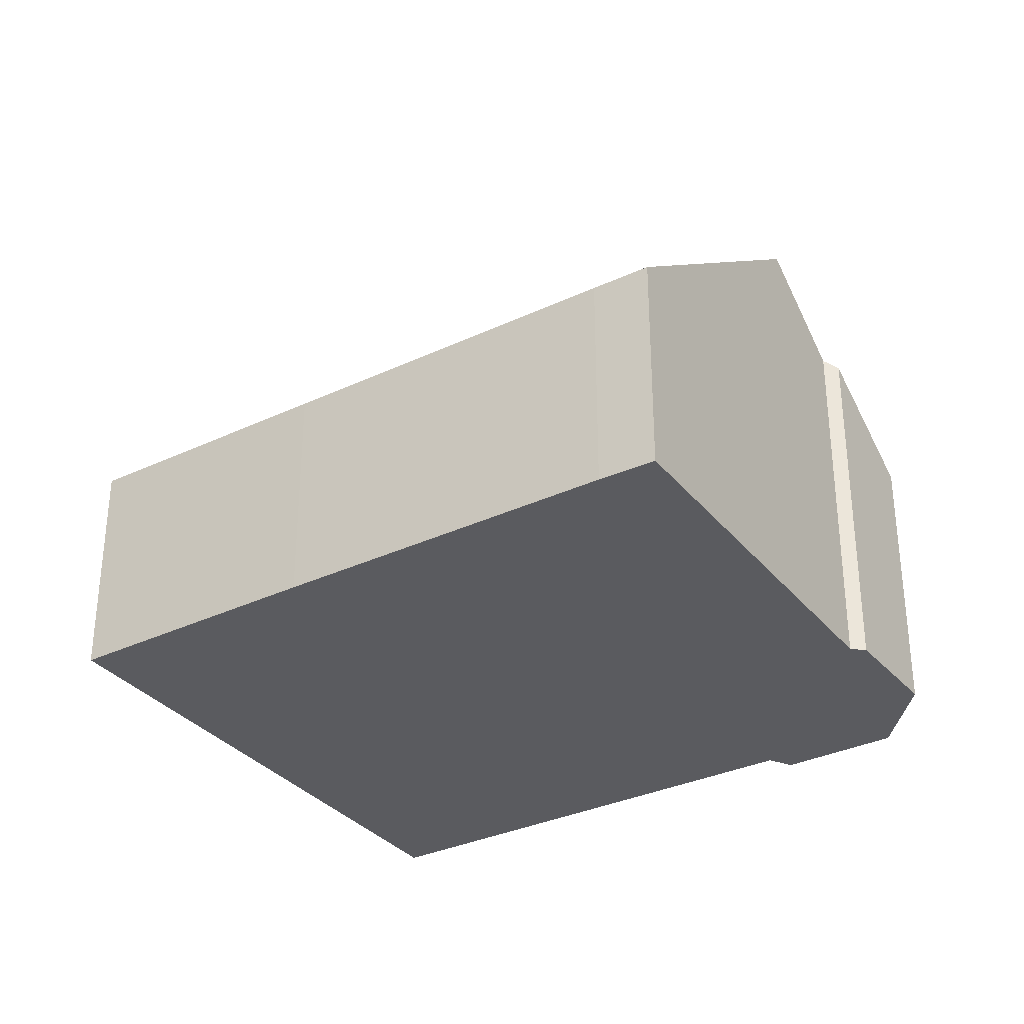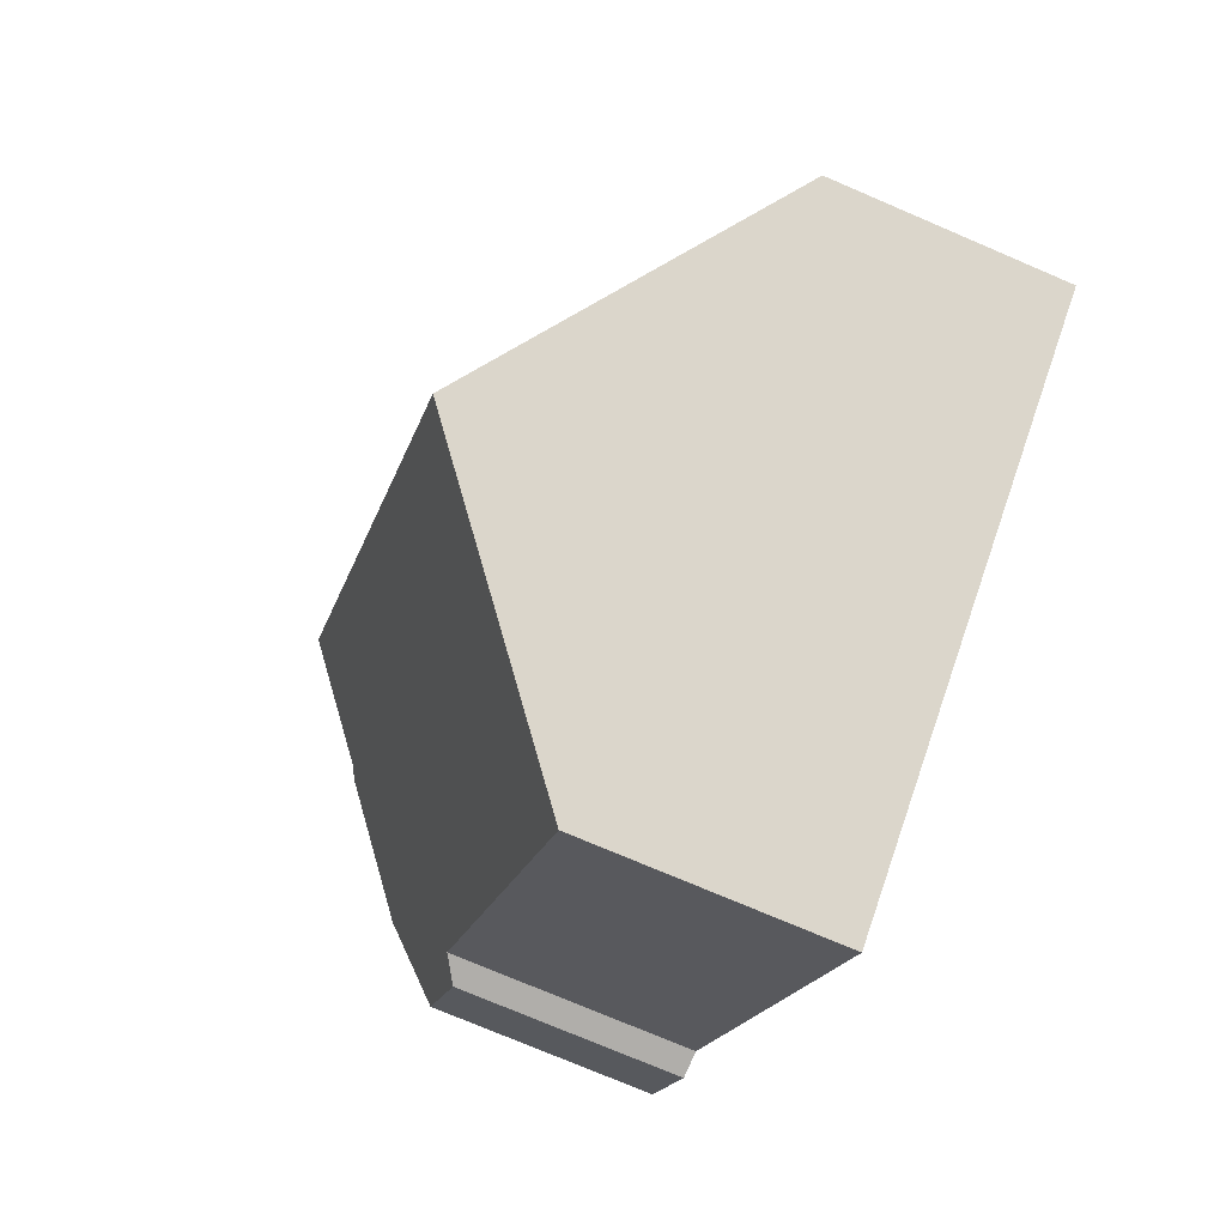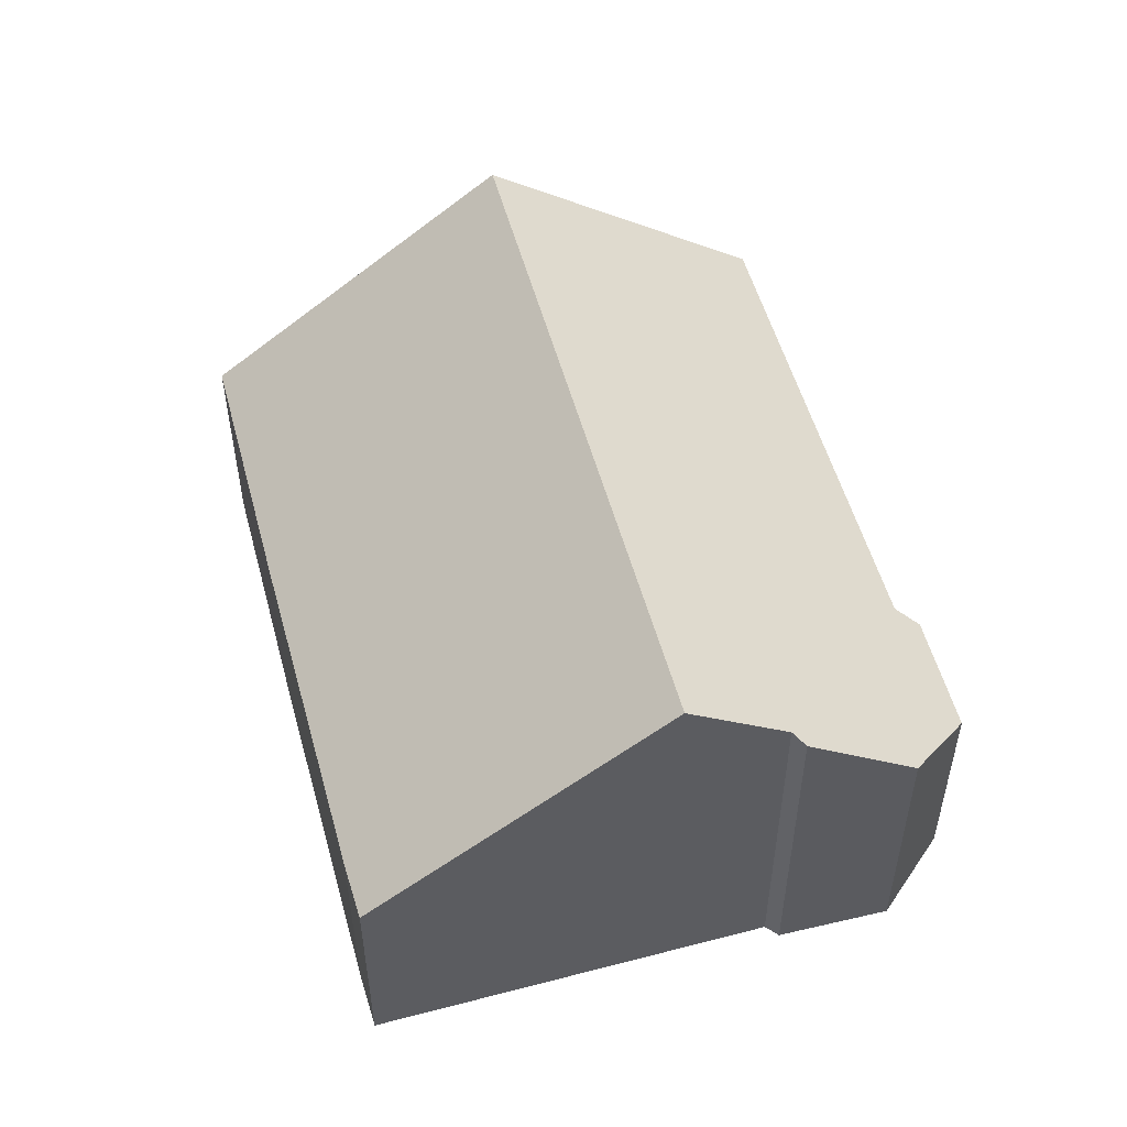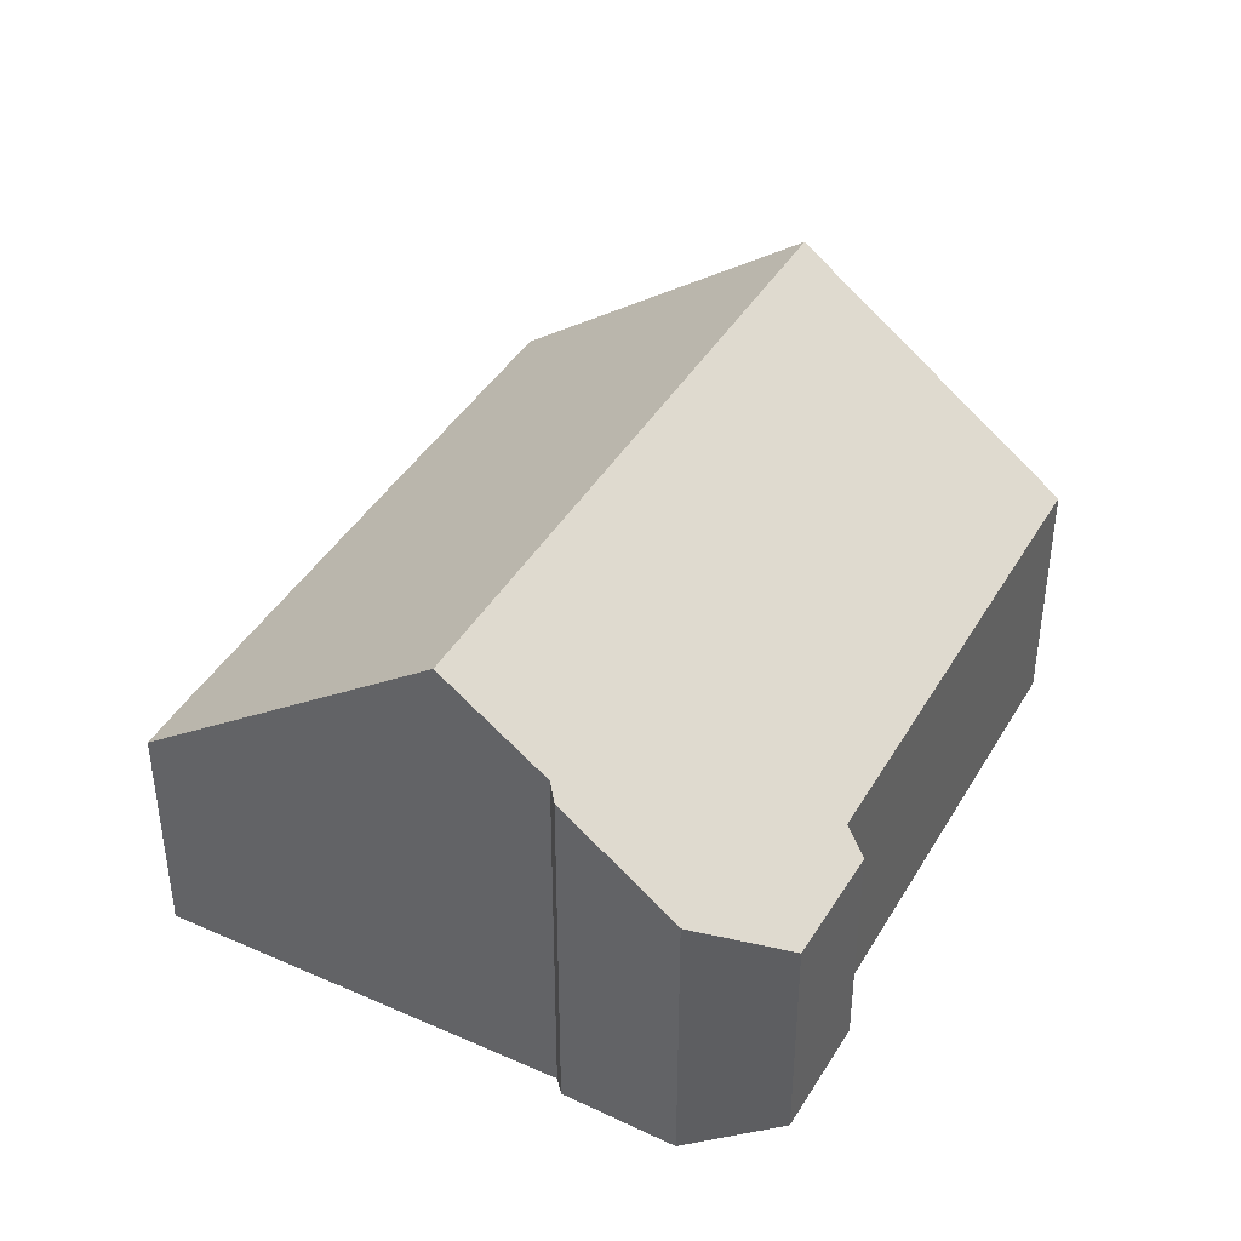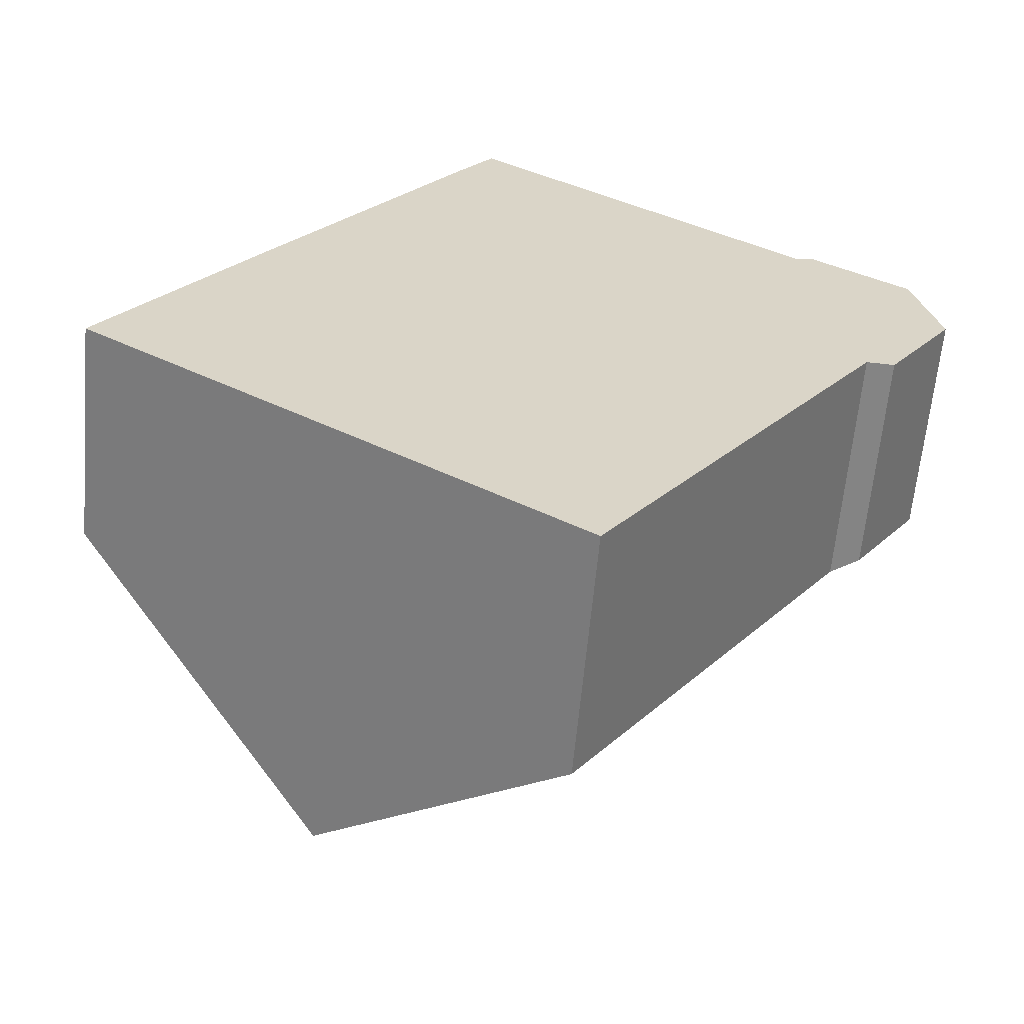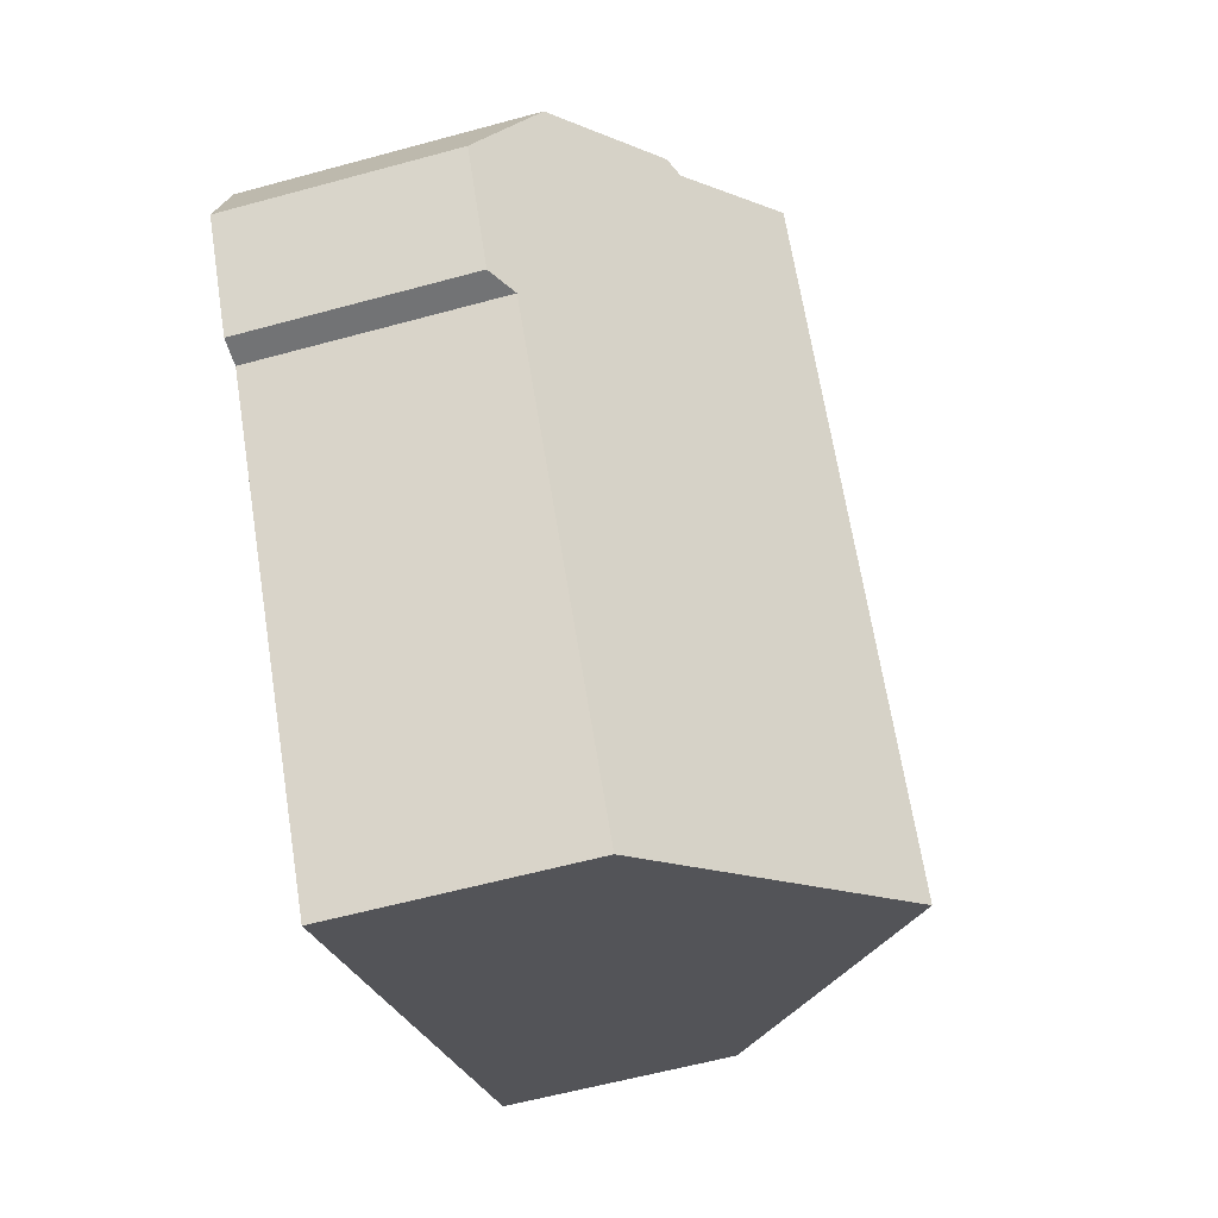
<metadata>
{"format":"obj","ext":"obj","renderer":"f3d","projection":"perspective","resolution":1024,"background":"white","views":[{"elev":-33.2,"azim":-22.6,"up":"+Y"},{"elev":-74.7,"azim":-113.2,"up":"+Z"},{"elev":54.0,"azim":19.2,"up":"+Y"},{"elev":41.9,"azim":62.9,"up":"+Y"},{"elev":-61.5,"azim":-5.1,"up":"+Z"},{"elev":-58.7,"azim":105.8,"up":"+Z"}]}
</metadata>
<code>
v  4.463 7.924 -3.051
v  13.49 4.264 1.227
v  8.559 4.308 -5.851
v  11.23 7.924 6.802
v  13.98 3.961 1.2
v  15.17 3.973 2.969
v  12.73 6.587 5.755
v  14.73 4.959 4.717
v  13.03 6.442 5.83
v  2.653 3.967 3.907
v  0 3.984 2.44e-16
v  6.192 3.979 9.034
v  6.806 4.001 9.873
v  6.806 -6.045e-16 9.873
v  11.23 -4.165e-16 6.802
v  12.73 -3.524e-16 5.755
v  13.03 -3.57e-16 5.83
v  14.73 -2.888e-16 4.717
v  15.17 -1.818e-16 2.969
v  13.98 -7.348e-17 1.2
v  8.559 3.583e-16 -5.851
v  13.49 -7.513e-17 1.227
v  4.463 1.868e-16 -3.051
v  0 0 0
v  6.192 -5.532e-16 9.034
v  2.653 -2.392e-16 3.907
g defaultobject
f 1 2 3
f 2 1 4
f 2 4 5
f 5 4 6
f 6 4 7
f 6 7 8
f 9 8 7
f 10 1 11
f 1 10 4
f 4 10 12
f 4 12 13
f 14 4 13
f 4 14 7
f 7 14 15
f 7 15 16
f 17 8 9
f 8 17 18
f 16 9 7
f 9 16 17
f 18 6 8
f 6 18 19
f 19 5 6
f 5 19 20
f 2 21 3
f 21 2 22
f 5 22 2
f 22 5 20
f 21 1 3
f 1 21 11
f 11 21 23
f 11 23 24
f 12 14 13
f 14 12 25
f 24 10 11
f 10 24 26
f 10 26 12
f 12 26 25
f 22 23 21
f 23 22 24
f 19 22 20
f 22 19 24
f 24 19 26
f 26 19 18
f 26 18 16
f 16 18 17
f 16 25 26
f 25 16 15
f 25 15 14

</code>
